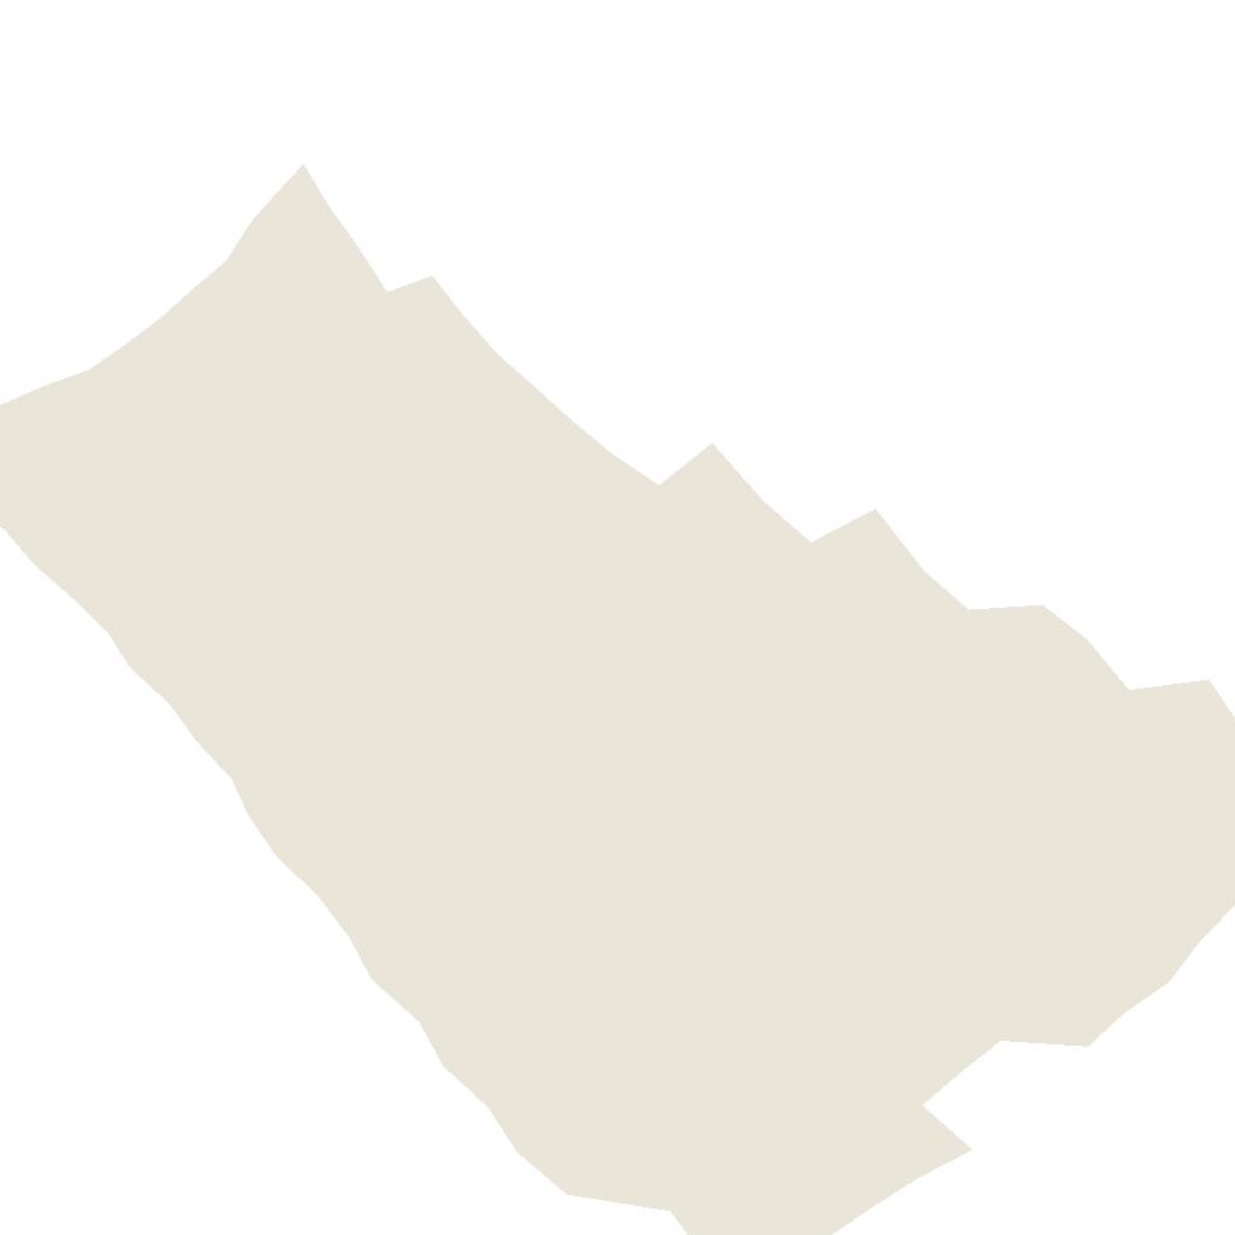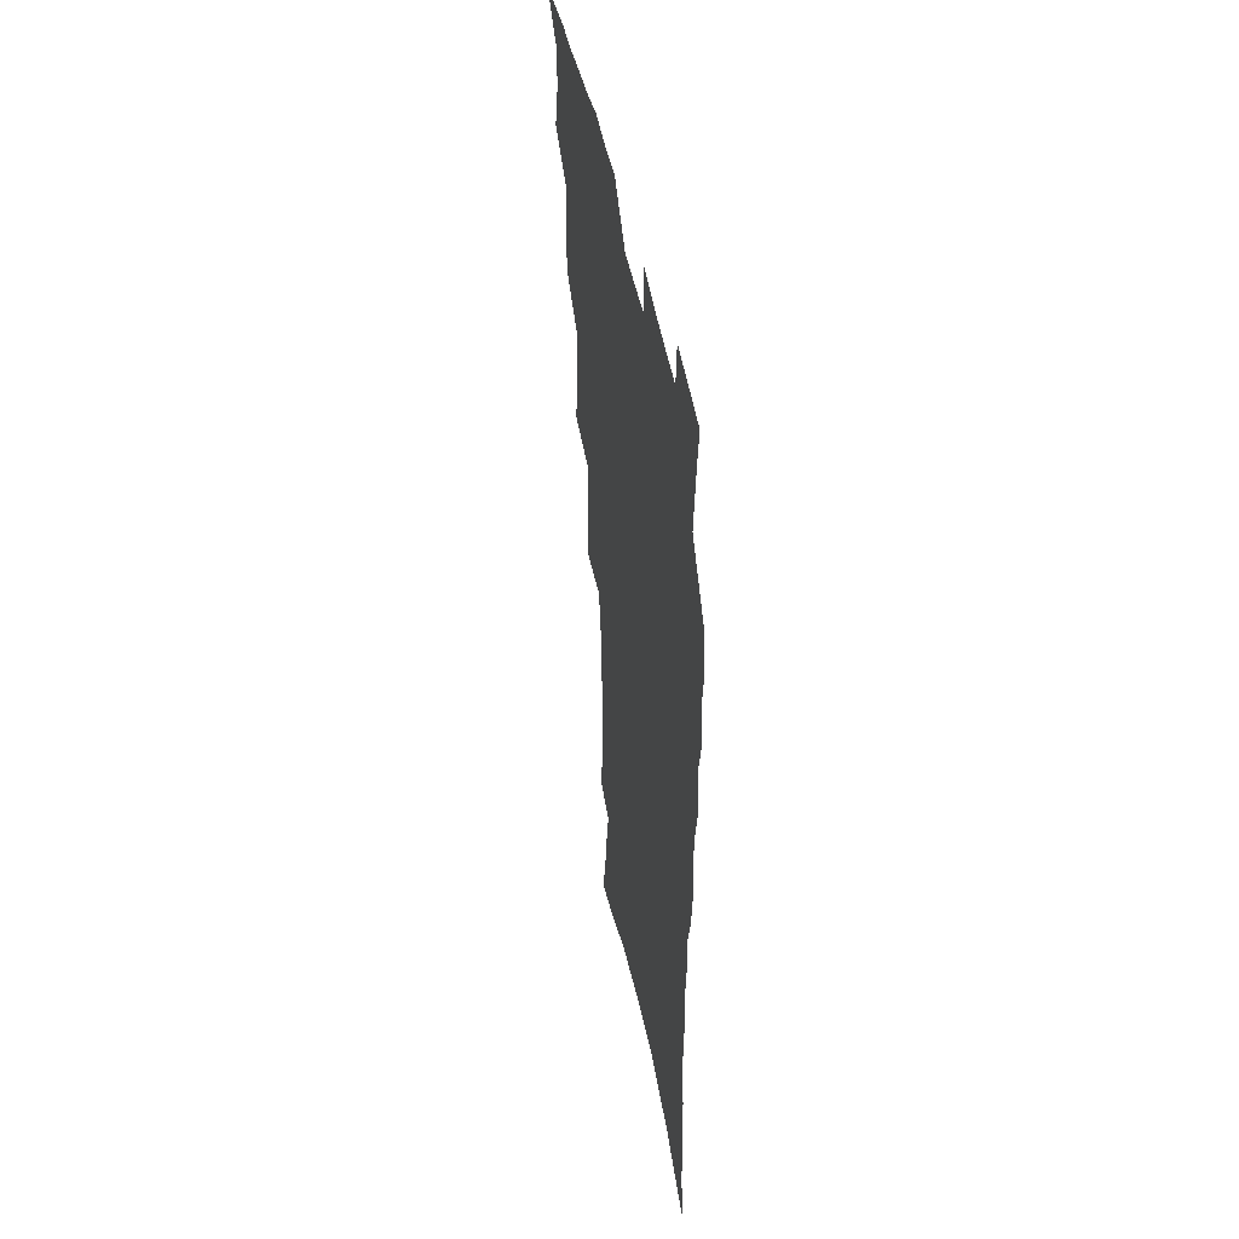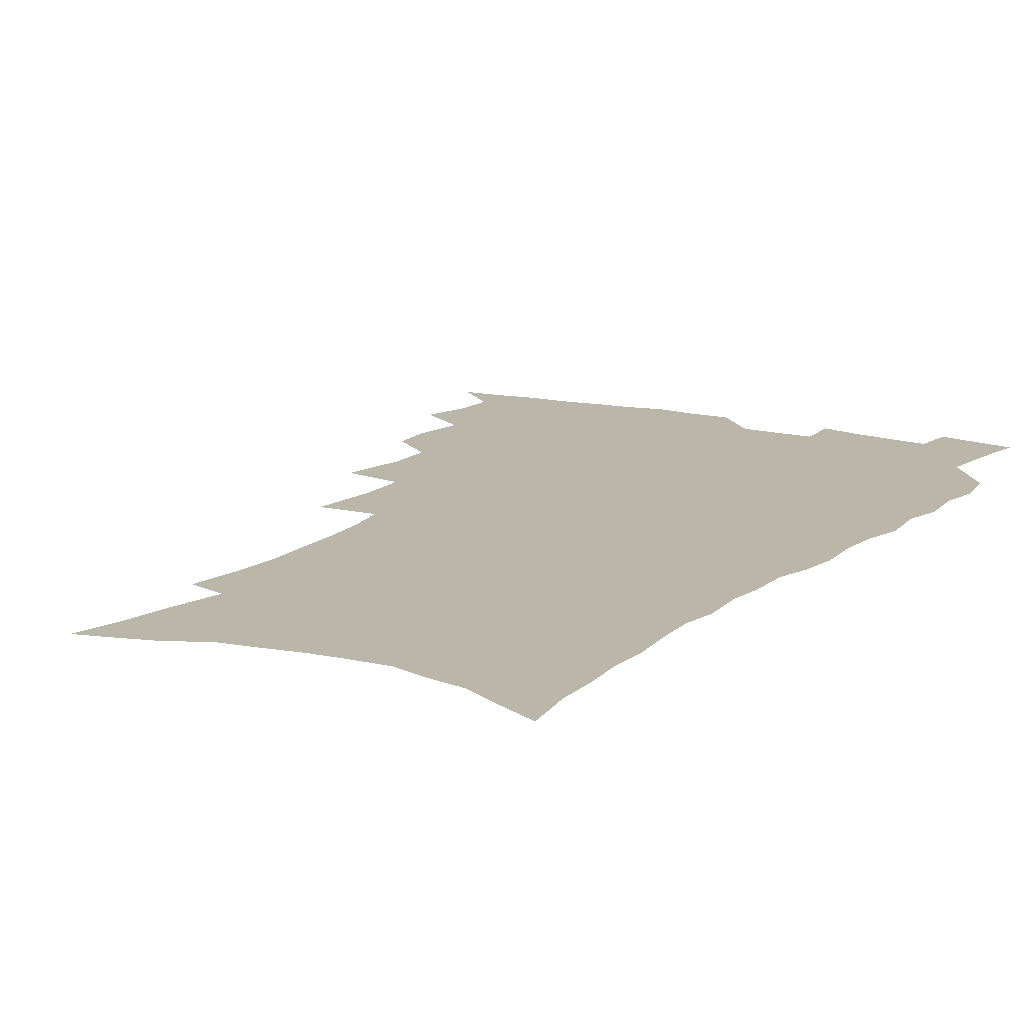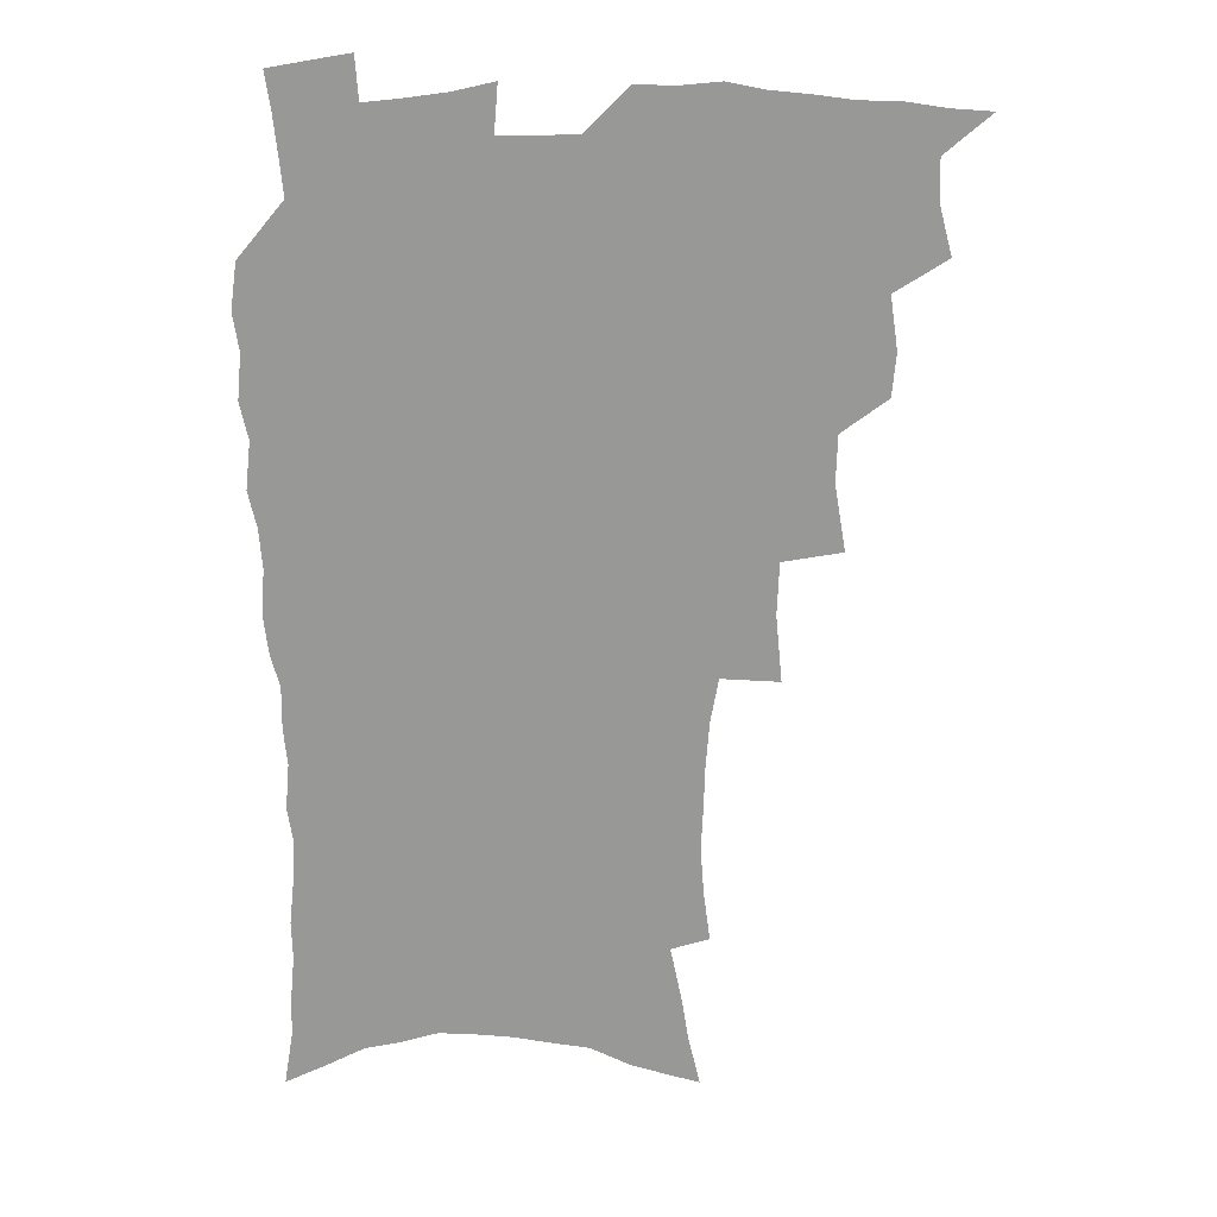
<metadata>
{"format":"obj","ext":"obj","renderer":"f3d","projection":"perspective","resolution":1024,"background":"white","views":[{"elev":58.2,"azim":139.4,"up":"+Z"},{"elev":46.5,"azim":79.1,"up":"+Y"},{"elev":13.9,"azim":30.9,"up":"+Z"},{"elev":21.6,"azim":179.7,"up":"+Y"}]}
</metadata>
<code>
v 465.9 520.7 0
v 478.1 471.7 0
v 483.1 490.5 0
v 483.5 505.9 0
v 481.4 521.7 0
v 496.5 422.7 0
v 495 439.1 0
v 498 459.3 0
v 499.9 476.6 0
v 500.3 492.1 0
v 499.2 506.9 0
v 496.3 524 0
v 510.3 366.5 0
v 514.6 391.9 0
v 514 409.9 0
v 516.3 430.2 0
v 514.2 445.2 0
v 513.1 460.1 0
v 516.6 478.8 0
v 516 493.3 0
v 514.3 508.2 0
v 511.9 524.5 0
v 531.4 317.1 0
v 533.8 342.8 0
v 533 362.9 0
v 532.2 381.8 0
v 533 401.1 0
v 531.3 416.2 0
v 532.1 433.8 0
v 532.2 449.7 0
v 532.2 465.3 0
v 531.5 480 0
v 530.6 494.6 0
v 528.9 509.6 0
v 526.6 526.4 0
v 555.5 212.9 0
v 558 232.2 0
v 559.3 250.2 0
v 558.6 265.6 0
v 558.1 283.8 0
v 556.7 301.6 0
v 553.6 318.4 0
v 551 335.5 0
v 549.4 352.9 0
v 549.3 372.1 0
v 547.6 387.7 0
v 547.4 404.6 0
v 547.4 421 0
v 548.1 437.4 0
v 547.8 452.4 0
v 548.6 467.6 0
v 547.1 481.5 0
v 545.3 496 0
v 543.7 510.7 0
v 541.2 527.8 0
v 558.4 151 0
v 562.9 170 0
v 565.7 187.3 0
v 570.1 208.8 0
v 573.1 229.4 0
v 572.4 244.2 0
v 573 261.8 0
v 571.4 276.4 0
v 571.6 296.8 0
v 568.9 310.6 0
v 567.2 327.8 0
v 564.6 342.5 0
v 564.5 360.9 0
v 563.5 377.1 0
v 563.4 394.1 0
v 562.7 409.3 0
v 563.9 426.3 0
v 562.7 439.9 0
v 563.8 455.7 0
v 562.7 469 0
v 561.6 482.7 0
v 560.4 496.7 0
v 558 512.9 0
v 555.4 530.6 0
v 571.5 154.7 0
v 577.6 178 0
v 582 199.7 0
v 585.3 220.9 0
v 586.1 238.2 0
v 586.2 255.1 0
v 585 269.4 0
v 584.5 286.9 0
v 583.7 304.1 0
v 581.9 318.9 0
v 581 336.1 0
v 579.8 351.8 0
v 577.6 364.7 0
v 577.1 381 0
v 577.4 397.7 0
v 578.2 414.8 0
v 577.5 428.2 0
v 577 442 0
v 577.3 456.7 0
v 576.4 470 0
v 576 483.5 0
v 574.8 497.4 0
v 572.4 513.9 0
v 571.2 529.2 0
v 585.1 158.9 0
v 593.2 188.4 0
v 597 210.7 0
v 597.4 226.7 0
v 597.8 243.4 0
v 597.5 259.5 0
v 596.9 275.3 0
v 596 291.3 0
v 595.1 307.6 0
v 594.7 326.2 0
v 593.2 339.7 0
v 591.8 353.8 0
v 591.5 370.3 0
v 590.6 385 0
v 590.9 399.1 0
v 591 415.2 0
v 590.5 428.8 0
v 590.5 443.1 0
v 590.9 457.6 0
v 590.4 470.8 0
v 589.8 484.2 0
v 588.7 498.6 0
v 587 514.1 0
v 585.5 529.7 0
v 600.3 166.3 0
v 606.8 194.7 0
v 608.8 214.7 0
v 609.5 232.2 0
v 609.2 246.9 0
v 608.5 261.2 0
v 608.1 278.2 0
v 607.7 295.5 0
v 606.8 310.8 0
v 606.3 328.7 0
v 605.3 342.3 0
v 604.8 358 0
v 604 371.8 0
v 603 382.8 0
v 603.4 400.1 0
v 604.1 416.9 0
v 603.8 430.3 0
v 604.3 445.3 0
v 604 458.1 0
v 603.9 471.3 0
v 603.5 484.7 0
v 603.5 498.1 0
v 602.1 513.4 0
v 614.4 168.4 0
v 619.1 196.6 0
v 620.4 217.2 0
v 620.7 233.3 0
v 620.6 249.9 0
v 620.1 264.9 0
v 619.7 282.2 0
v 618.9 295.7 0
v 618.3 313.8 0
v 617.9 329.3 0
v 617.3 344 0
v 617 359 0
v 616.9 374.7 0
v 616.8 388.3 0
v 616.6 402.6 0
v 616.7 417.9 0
v 616.7 430.8 0
v 617.1 445.3 0
v 617.4 458.7 0
v 617.8 471.7 0
v 617.7 484.6 0
v 617.2 498.5 0
v 616.6 513 0
v 629 171.1 0
v 631.2 196.3 0
v 631.8 215.7 0
v 632 234.5 0
v 631.8 250.7 0
v 631.4 266.4 0
v 630.9 282.7 0
v 630.4 297.8 0
v 630.1 311.5 0
v 629.4 330.4 0
v 629.4 342.5 0
v 629 359.4 0
v 629.1 373.8 0
v 629.1 388.9 0
v 629.1 402.7 0
v 629.2 417.5 0
v 629.5 431.5 0
v 629.9 445.1 0
v 630.2 458.4 0
v 630.6 471.6 0
v 631 484.4 0
v 631.3 497.9 0
v 630.8 513.2 0
v 629.4 530.8 0
v 643.4 172.3 0
v 643.6 198.1 0
v 643.5 217.5 0
v 643.5 232.9 0
v 643.3 249.2 0
v 642.8 266.1 0
v 642.3 282.5 0
v 641.6 300.4 0
v 641.6 312.9 0
v 641 330.1 0
v 641.1 344.1 0
v 641.1 358.3 0
v 641.3 373.3 0
v 641.4 387.8 0
v 641.6 402 0
v 641.8 416.3 0
v 642.2 430.7 0
v 642.7 444.4 0
v 643.3 457.5 0
v 643.8 470.7 0
v 644.4 484 0
v 645 497.5 0
v 645.5 511.6 0
v 645.4 527.2 0
v 657.6 173 0
v 656.1 196.4 0
v 655.5 214.7 0
v 654.8 232.4 0
v 655.5 245.7 0
v 654 265.4 0
v 654.6 278.3 0
v 653.3 297.4 0
v 652.9 313.1 0
v 652.9 328 0
v 652.7 343.5 0
v 652.9 357.5 0
v 654.2 370.5 0
v 654.3 385.1 0
v 654.5 399.8 0
v 655 413.5 0
v 654.8 430 0
v 655.3 443.8 0
v 656.2 457 0
v 657 470.3 0
v 657.9 483.3 0
v 658.8 496.6 0
v 659.5 510.5 0
v 660.2 525.3 0
v 671.9 169 0
v 668.9 193.3 0
v 668.3 210.4 0
v 667.9 226.6 0
v 667.1 244.3 0
v 666.3 261.2 0
v 666 276.8 0
v 664.8 295.3 0
v 664.9 309.8 0
v 666.3 322.4 0
v 665.6 339.1 0
v 666.8 352.2 0
v 666.4 368.7 0
v 666.6 383.7 0
v 667.3 397.9 0
v 667.3 413.3 0
v 668.9 426.2 0
v 670 439.8 0
v 669.8 454.9 0
v 670.3 468.8 0
v 671.6 482 0
v 672.4 495.7 0
v 673.5 509.7 0
v 674.8 523.8 0
v 675.9 540 0
v 685.7 166.4 0
v 682 189.3 0
v 681.3 205.7 0
v 680.1 223.5 0
v 680 238.9 0
v 678.5 257.4 0
v 677.7 274.1 0
v 677.6 289.7 0
v 678.6 303.3 0
v 677.8 320.7 0
v 678.7 334.5 0
v 678.7 350.2 0
v 679.5 364.4 0
v 680 379.3 0
v 681.5 393.1 0
v 682 408.1 0
v 683.6 421.7 0
v 683.1 437.9 0
v 684.7 451.3 0
v 684.6 466.2 0
v 684.8 481.1 0
v 686 494.5 0
v 687.6 508.1 0
v 689.2 522.3 0
v 690.6 537.6 0
v 701.1 158.7 0
v 696.7 181.9 0
v 694.9 200 0
v 694.8 215.5 0
v 693 233.6 0
v 692.5 249.7 0
v 691.7 266.4 0
v 691.7 281.9 0
v 691.3 298 0
v 690.9 314.2 0
v 693 327.3 0
v 694.1 341.9 0
v 693 358.9 0
v 696.6 371.1 0
v 696.5 387 0
v 695.8 403.6 0
v 698.2 417.1 0
v 697.9 433 0
v 699.2 447.5 0
v 699.5 462.6 0
v 699 478.2 0
v 700.7 491.9 0
v 702.1 506.4 0
v 703.6 520.7 0
v 705.8 534.9 0
v 716.3 151.7 0
v 712.9 172.5 0
v 712.4 188.4 0
v 710.8 205.5 0
v 711.2 220.1 0
v 709.4 237.8 0
v 708.6 254.1 0
v 710.6 267.2 0
v 709.1 284.9 0
v 710.5 299.2 0
v 710.3 315.4 0
v 713.7 328.1 0
v 715.5 342.8 0
v 714.3 360.6 0
v 715.5 375.8 0
v 718.7 389.7 0
v 716.7 407.9 0
v 719.9 421.8 0
v 718.3 439.2 0
v 720.5 453.5 0
v 718.1 471.1 0
f 4 5 1
f 8 9 2
f 2 9 3
f 9 10 3
f 3 10 4
f 10 11 4
f 4 11 5
f 11 12 5
f 15 16 6
f 6 16 7
f 16 17 7
f 7 17 8
f 17 18 8
f 8 18 9
f 18 19 9
f 9 19 10
f 19 20 10
f 10 20 11
f 20 21 11
f 11 21 12
f 21 22 12
f 25 26 13
f 13 26 14
f 26 27 14
f 14 27 15
f 27 28 15
f 15 28 16
f 28 29 16
f 16 29 17
f 29 30 17
f 17 30 18
f 30 31 18
f 18 31 19
f 31 32 19
f 19 32 20
f 32 33 20
f 20 33 21
f 33 34 21
f 21 34 22
f 34 35 22
f 42 43 23
f 23 43 24
f 43 44 24
f 24 44 25
f 44 45 25
f 25 45 26
f 45 46 26
f 26 46 27
f 46 47 27
f 27 47 28
f 47 48 28
f 28 48 29
f 48 49 29
f 29 49 30
f 49 50 30
f 30 50 31
f 50 51 31
f 31 51 32
f 51 52 32
f 32 52 33
f 52 53 33
f 33 53 34
f 53 54 34
f 34 54 35
f 54 55 35
f 59 60 36
f 36 60 37
f 60 61 37
f 37 61 38
f 61 62 38
f 38 62 39
f 62 63 39
f 39 63 40
f 63 64 40
f 40 64 41
f 64 65 41
f 41 65 42
f 65 66 42
f 42 66 43
f 66 67 43
f 43 67 44
f 67 68 44
f 44 68 45
f 68 69 45
f 45 69 46
f 69 70 46
f 46 70 47
f 70 71 47
f 47 71 48
f 71 72 48
f 48 72 49
f 72 73 49
f 49 73 50
f 73 74 50
f 50 74 51
f 74 75 51
f 51 75 52
f 75 76 52
f 52 76 53
f 76 77 53
f 53 77 54
f 77 78 54
f 54 78 55
f 78 79 55
f 56 80 57
f 80 81 57
f 57 81 58
f 81 82 58
f 58 82 59
f 82 83 59
f 59 83 60
f 83 84 60
f 60 84 61
f 84 85 61
f 61 85 62
f 85 86 62
f 62 86 63
f 86 87 63
f 63 87 64
f 87 88 64
f 64 88 65
f 88 89 65
f 65 89 66
f 89 90 66
f 66 90 67
f 90 91 67
f 67 91 68
f 91 92 68
f 68 92 69
f 92 93 69
f 69 93 70
f 93 94 70
f 70 94 71
f 94 95 71
f 71 95 72
f 95 96 72
f 72 96 73
f 96 97 73
f 73 97 74
f 97 98 74
f 74 98 75
f 98 99 75
f 75 99 76
f 99 100 76
f 76 100 77
f 100 101 77
f 77 101 78
f 101 102 78
f 78 102 79
f 102 103 79
f 80 104 81
f 104 105 81
f 81 105 82
f 105 106 82
f 82 106 83
f 106 107 83
f 83 107 84
f 107 108 84
f 84 108 85
f 108 109 85
f 85 109 86
f 109 110 86
f 86 110 87
f 110 111 87
f 87 111 88
f 111 112 88
f 88 112 89
f 112 113 89
f 89 113 90
f 113 114 90
f 90 114 91
f 114 115 91
f 91 115 92
f 115 116 92
f 92 116 93
f 116 117 93
f 93 117 94
f 117 118 94
f 94 118 95
f 118 119 95
f 95 119 96
f 119 120 96
f 96 120 97
f 120 121 97
f 97 121 98
f 121 122 98
f 98 122 99
f 122 123 99
f 99 123 100
f 123 124 100
f 100 124 101
f 124 125 101
f 101 125 102
f 125 126 102
f 102 126 103
f 126 127 103
f 104 128 105
f 128 129 105
f 105 129 106
f 129 130 106
f 106 130 107
f 130 131 107
f 107 131 108
f 131 132 108
f 108 132 109
f 132 133 109
f 109 133 110
f 133 134 110
f 110 134 111
f 134 135 111
f 111 135 112
f 135 136 112
f 112 136 113
f 136 137 113
f 113 137 114
f 137 138 114
f 114 138 115
f 138 139 115
f 115 139 116
f 139 140 116
f 116 140 117
f 140 141 117
f 117 141 118
f 141 142 118
f 118 142 119
f 142 143 119
f 119 143 120
f 143 144 120
f 120 144 121
f 144 145 121
f 121 145 122
f 145 146 122
f 122 146 123
f 146 147 123
f 123 147 124
f 147 148 124
f 124 148 125
f 148 149 125
f 125 149 126
f 149 150 126
f 126 150 127
f 128 151 129
f 151 152 129
f 129 152 130
f 152 153 130
f 130 153 131
f 153 154 131
f 131 154 132
f 154 155 132
f 132 155 133
f 155 156 133
f 133 156 134
f 156 157 134
f 134 157 135
f 157 158 135
f 135 158 136
f 158 159 136
f 136 159 137
f 159 160 137
f 137 160 138
f 160 161 138
f 138 161 139
f 161 162 139
f 139 162 140
f 162 163 140
f 140 163 141
f 163 164 141
f 141 164 142
f 164 165 142
f 142 165 143
f 165 166 143
f 143 166 144
f 166 167 144
f 144 167 145
f 167 168 145
f 145 168 146
f 168 169 146
f 146 169 147
f 169 170 147
f 147 170 148
f 170 171 148
f 148 171 149
f 171 172 149
f 149 172 150
f 172 173 150
f 151 174 152
f 174 175 152
f 152 175 153
f 175 176 153
f 153 176 154
f 176 177 154
f 154 177 155
f 177 178 155
f 155 178 156
f 178 179 156
f 156 179 157
f 179 180 157
f 157 180 158
f 180 181 158
f 158 181 159
f 181 182 159
f 159 182 160
f 182 183 160
f 160 183 161
f 183 184 161
f 161 184 162
f 184 185 162
f 162 185 163
f 185 186 163
f 163 186 164
f 186 187 164
f 164 187 165
f 187 188 165
f 165 188 166
f 188 189 166
f 166 189 167
f 189 190 167
f 167 190 168
f 190 191 168
f 168 191 169
f 191 192 169
f 169 192 170
f 192 193 170
f 170 193 171
f 193 194 171
f 171 194 172
f 194 195 172
f 172 195 173
f 195 196 173
f 174 198 175
f 198 199 175
f 175 199 176
f 199 200 176
f 176 200 177
f 200 201 177
f 177 201 178
f 201 202 178
f 178 202 179
f 202 203 179
f 179 203 180
f 203 204 180
f 180 204 181
f 204 205 181
f 181 205 182
f 205 206 182
f 182 206 183
f 206 207 183
f 183 207 184
f 207 208 184
f 184 208 185
f 208 209 185
f 185 209 186
f 209 210 186
f 186 210 187
f 210 211 187
f 187 211 188
f 211 212 188
f 188 212 189
f 212 213 189
f 189 213 190
f 213 214 190
f 190 214 191
f 214 215 191
f 191 215 192
f 215 216 192
f 192 216 193
f 216 217 193
f 193 217 194
f 217 218 194
f 194 218 195
f 218 219 195
f 195 219 196
f 219 220 196
f 196 220 197
f 220 221 197
f 198 222 199
f 222 223 199
f 199 223 200
f 223 224 200
f 200 224 201
f 224 225 201
f 201 225 202
f 225 226 202
f 202 226 203
f 226 227 203
f 203 227 204
f 227 228 204
f 204 228 205
f 228 229 205
f 205 229 206
f 229 230 206
f 206 230 207
f 230 231 207
f 207 231 208
f 231 232 208
f 208 232 209
f 232 233 209
f 209 233 210
f 233 234 210
f 210 234 211
f 234 235 211
f 211 235 212
f 235 236 212
f 212 236 213
f 236 237 213
f 213 237 214
f 237 238 214
f 214 238 215
f 238 239 215
f 215 239 216
f 239 240 216
f 216 240 217
f 240 241 217
f 217 241 218
f 241 242 218
f 218 242 219
f 242 243 219
f 219 243 220
f 243 244 220
f 220 244 221
f 244 245 221
f 222 246 223
f 246 247 223
f 223 247 224
f 247 248 224
f 224 248 225
f 248 249 225
f 225 249 226
f 249 250 226
f 226 250 227
f 250 251 227
f 227 251 228
f 251 252 228
f 228 252 229
f 252 253 229
f 229 253 230
f 253 254 230
f 230 254 231
f 254 255 231
f 231 255 232
f 255 256 232
f 232 256 233
f 256 257 233
f 233 257 234
f 257 258 234
f 234 258 235
f 258 259 235
f 235 259 236
f 259 260 236
f 236 260 237
f 260 261 237
f 237 261 238
f 261 262 238
f 238 262 239
f 262 263 239
f 239 263 240
f 263 264 240
f 240 264 241
f 264 265 241
f 241 265 242
f 265 266 242
f 242 266 243
f 266 267 243
f 243 267 244
f 267 268 244
f 244 268 245
f 268 269 245
f 246 271 247
f 271 272 247
f 247 272 248
f 272 273 248
f 248 273 249
f 273 274 249
f 249 274 250
f 274 275 250
f 250 275 251
f 275 276 251
f 251 276 252
f 276 277 252
f 252 277 253
f 277 278 253
f 253 278 254
f 278 279 254
f 254 279 255
f 279 280 255
f 255 280 256
f 280 281 256
f 256 281 257
f 281 282 257
f 257 282 258
f 282 283 258
f 258 283 259
f 283 284 259
f 259 284 260
f 284 285 260
f 260 285 261
f 285 286 261
f 261 286 262
f 286 287 262
f 262 287 263
f 287 288 263
f 263 288 264
f 288 289 264
f 264 289 265
f 289 290 265
f 265 290 266
f 290 291 266
f 266 291 267
f 291 292 267
f 267 292 268
f 292 293 268
f 268 293 269
f 293 294 269
f 269 294 270
f 294 295 270
f 271 296 272
f 296 297 272
f 272 297 273
f 297 298 273
f 273 298 274
f 298 299 274
f 274 299 275
f 299 300 275
f 275 300 276
f 300 301 276
f 276 301 277
f 301 302 277
f 277 302 278
f 302 303 278
f 278 303 279
f 303 304 279
f 279 304 280
f 304 305 280
f 280 305 281
f 305 306 281
f 281 306 282
f 306 307 282
f 282 307 283
f 307 308 283
f 283 308 284
f 308 309 284
f 284 309 285
f 309 310 285
f 285 310 286
f 310 311 286
f 286 311 287
f 311 312 287
f 287 312 288
f 312 313 288
f 288 313 289
f 313 314 289
f 289 314 290
f 314 315 290
f 290 315 291
f 315 316 291
f 291 316 292
f 316 317 292
f 292 317 293
f 317 318 293
f 293 318 294
f 318 319 294
f 294 319 295
f 319 320 295
f 296 321 297
f 321 322 297
f 297 322 298
f 322 323 298
f 298 323 299
f 323 324 299
f 299 324 300
f 324 325 300
f 300 325 301
f 325 326 301
f 301 326 302
f 326 327 302
f 302 327 303
f 327 328 303
f 303 328 304
f 328 329 304
f 304 329 305
f 329 330 305
f 305 330 306
f 330 331 306
f 306 331 307
f 331 332 307
f 307 332 308
f 332 333 308
f 308 333 309
f 333 334 309
f 309 334 310
f 334 335 310
f 310 335 311
f 335 336 311
f 311 336 312
f 336 337 312
f 312 337 313
f 337 338 313
f 313 338 314
f 338 339 314
f 314 339 315
f 339 340 315
f 315 340 316
f 340 341 316
f 316 341 317

</code>
